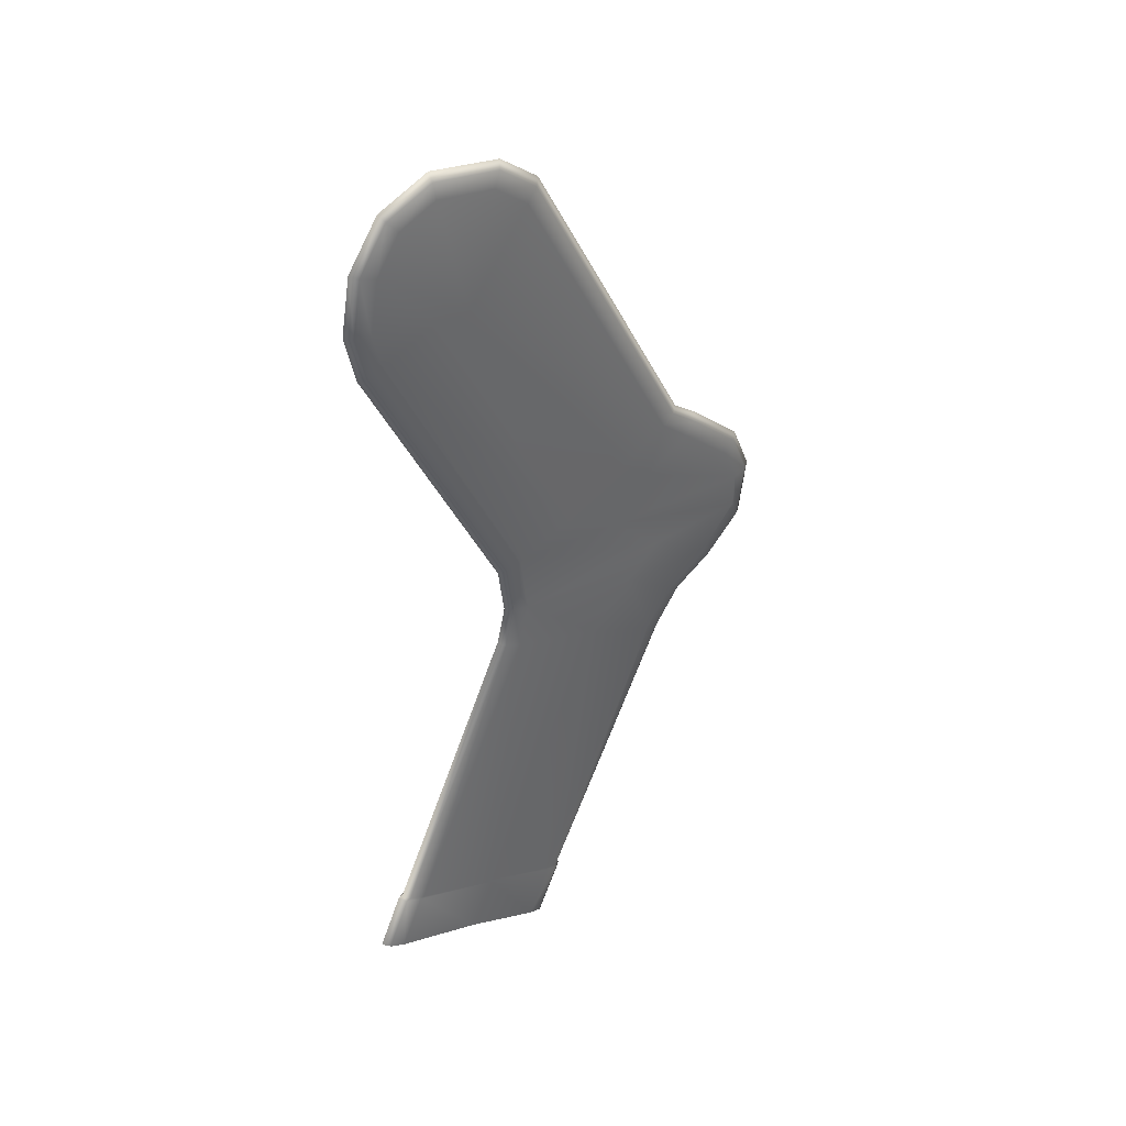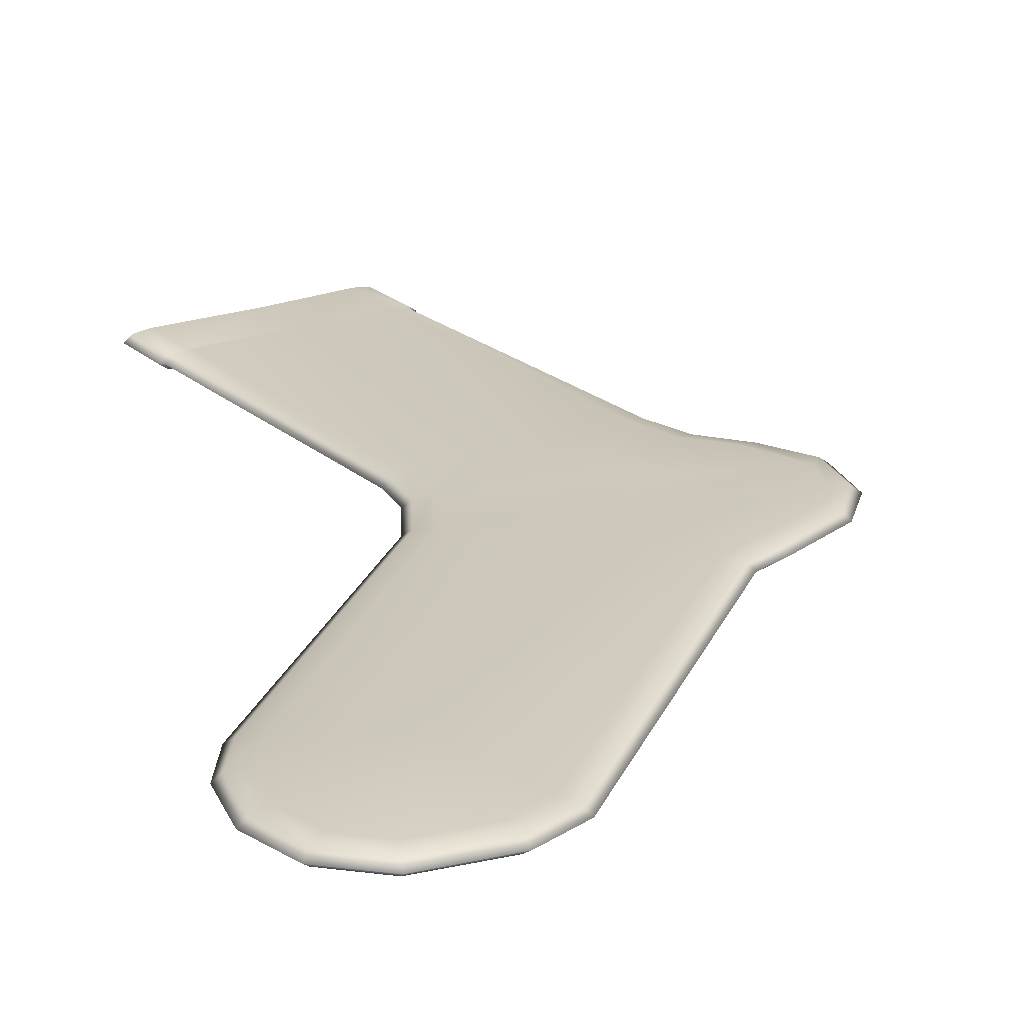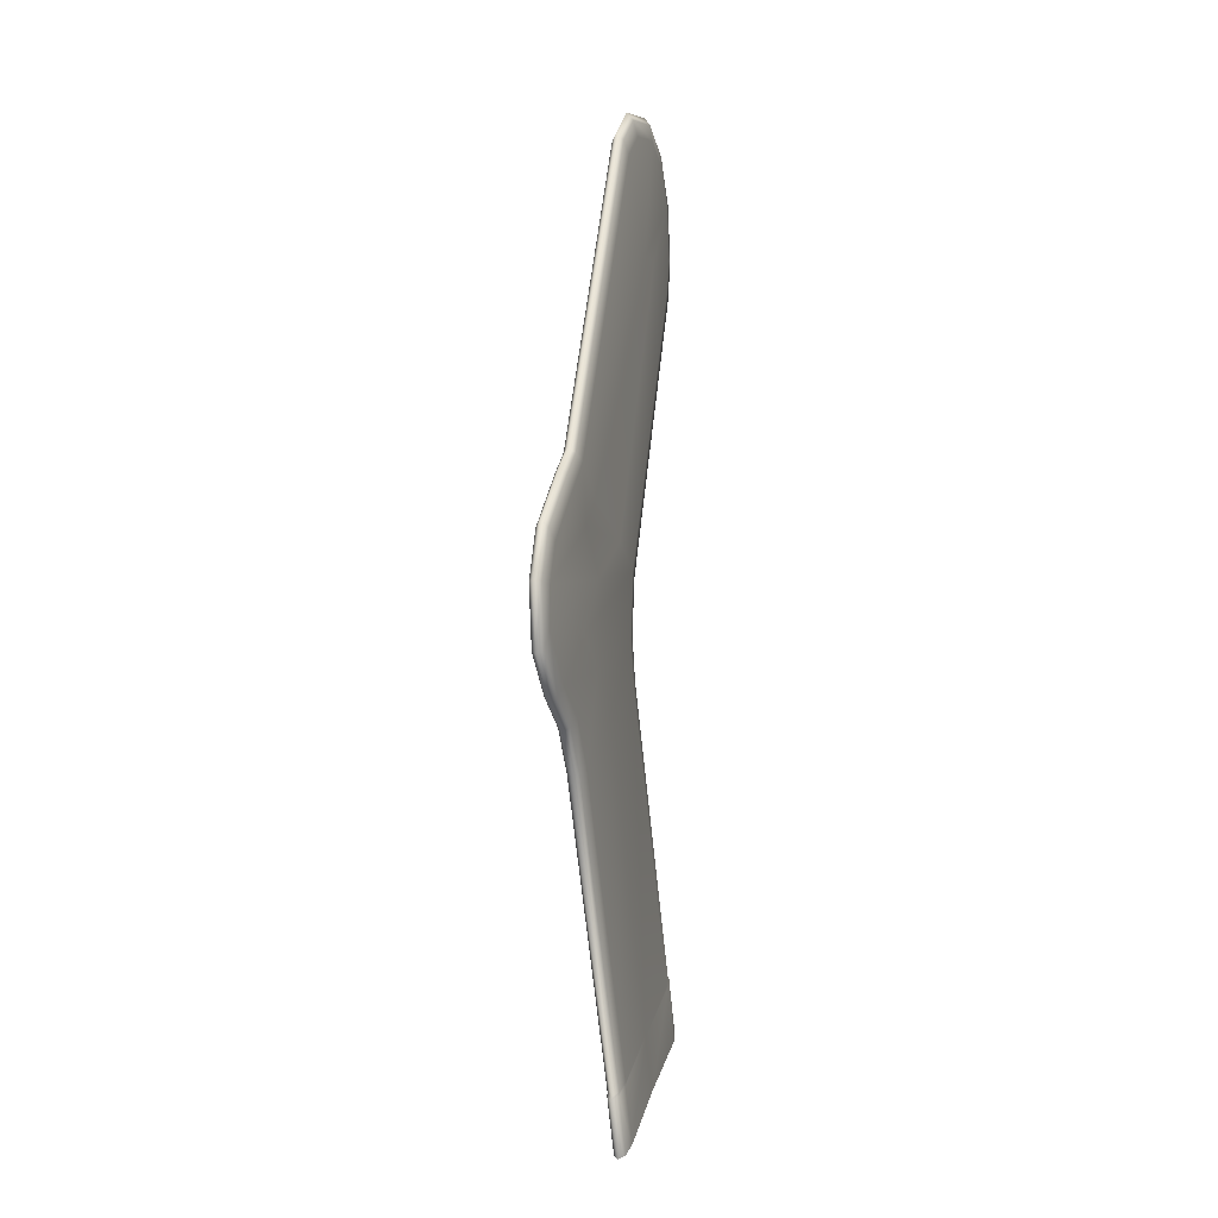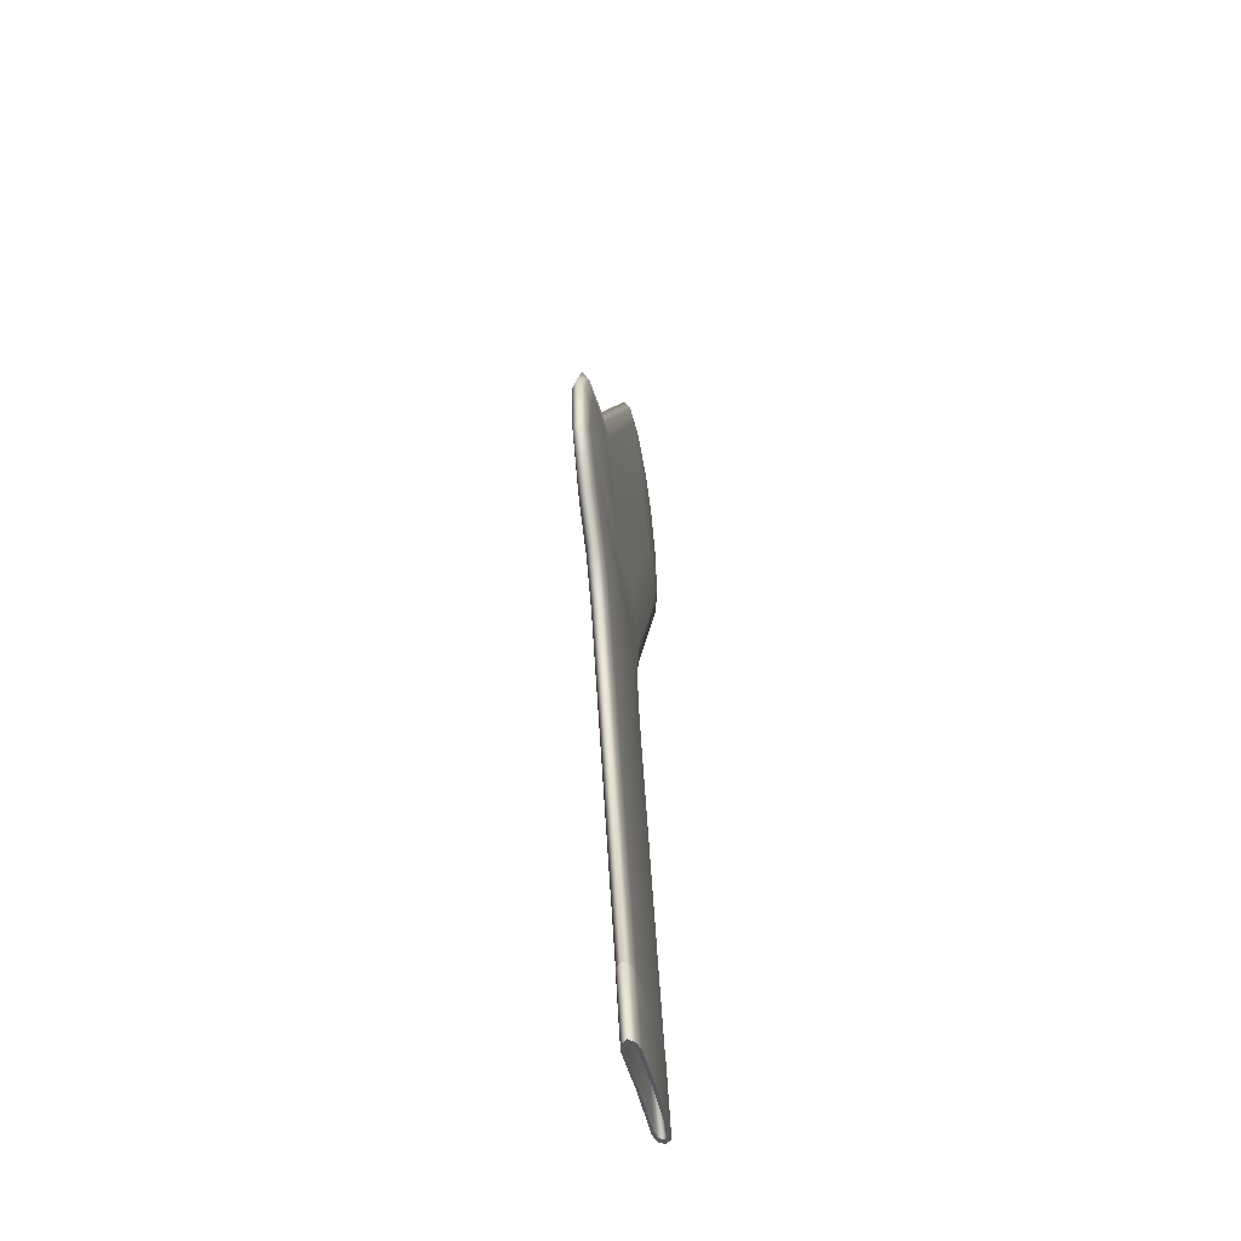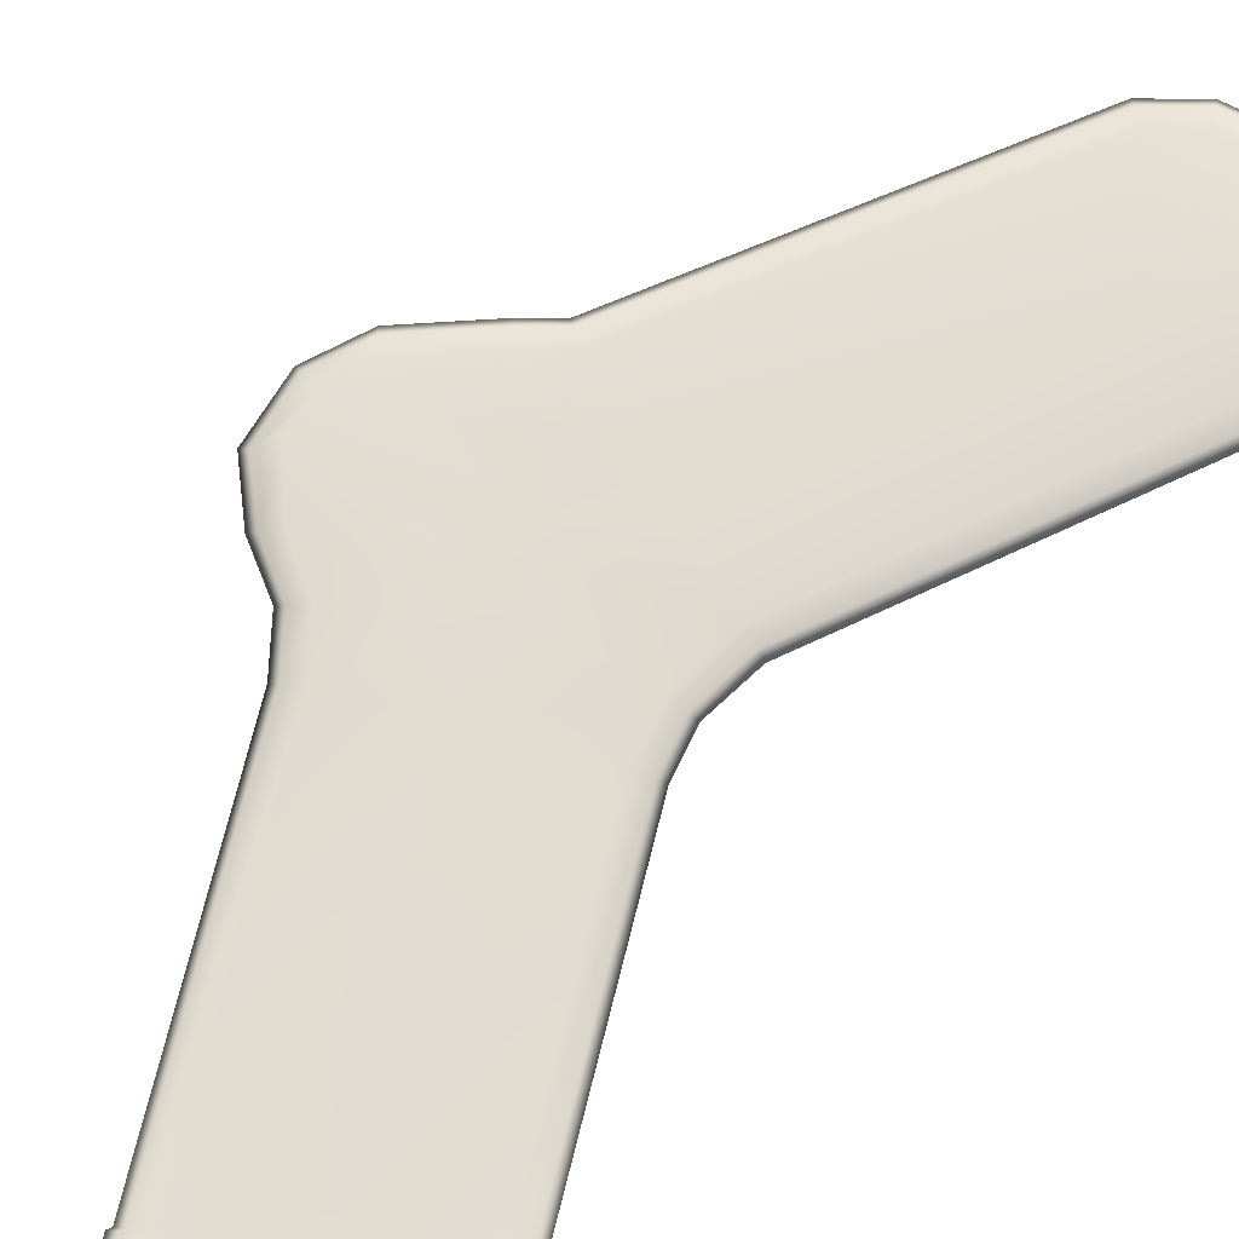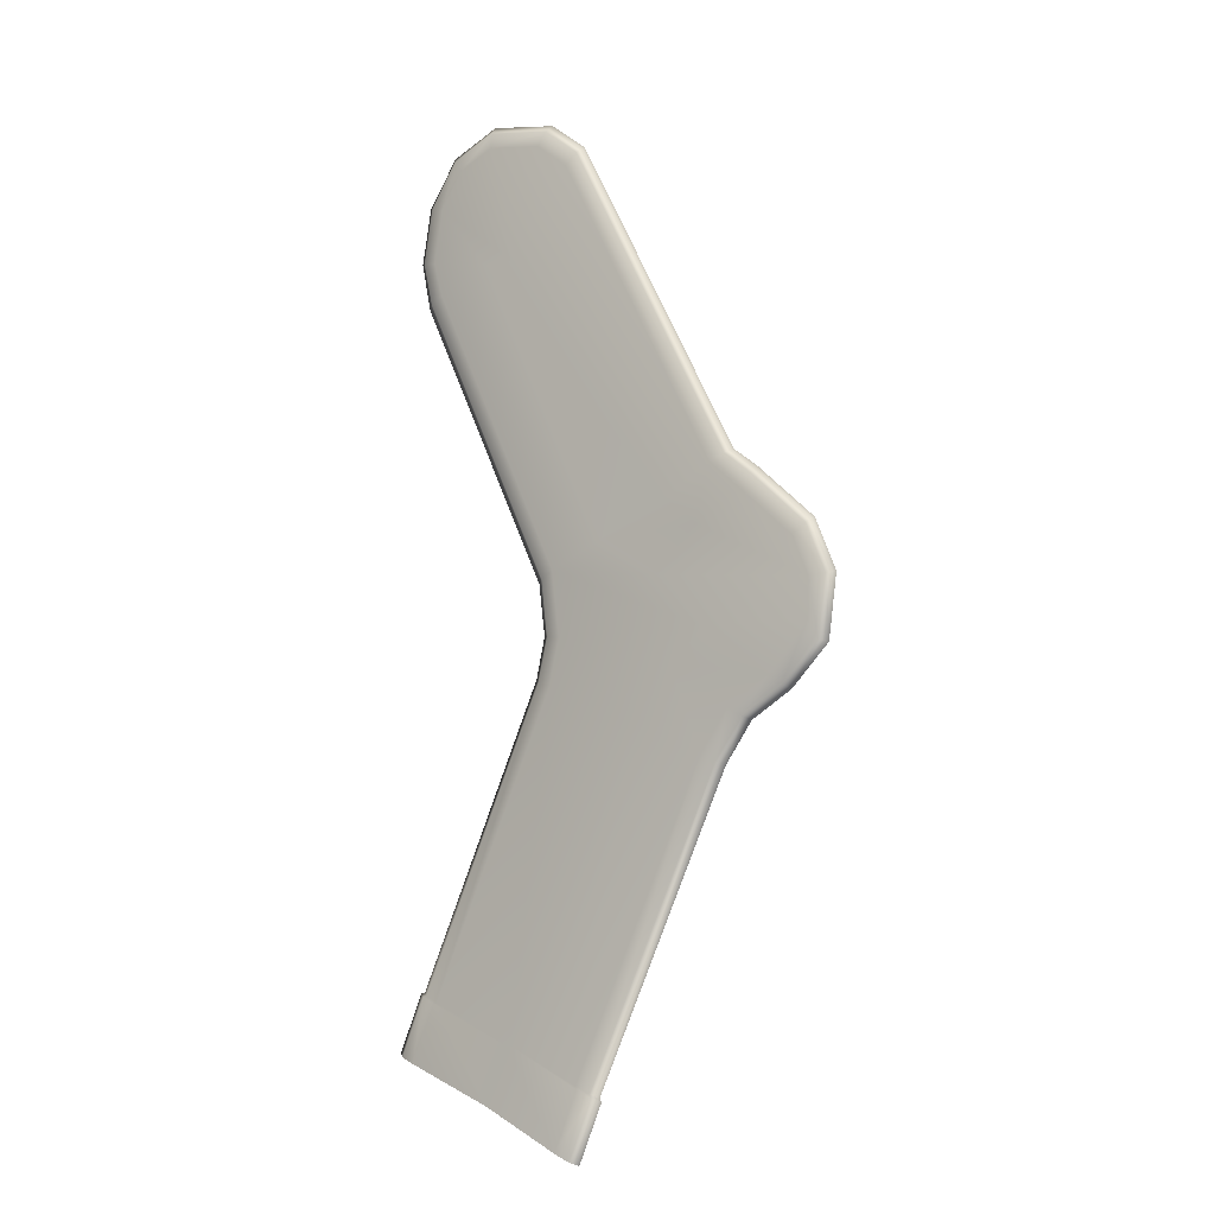
<metadata>
{"format":"obj","ext":"obj","renderer":"f3d","projection":"perspective","resolution":1024,"background":"white","views":[{"elev":41.5,"azim":-39.0,"up":"+Z"},{"elev":22.0,"azim":-9.2,"up":"+Y"},{"elev":-5.0,"azim":104.6,"up":"+Z"},{"elev":-55.8,"azim":98.5,"up":"+Z"},{"elev":68.9,"azim":-141.0,"up":"+Y"},{"elev":-10.7,"azim":37.4,"up":"+Z"}]}
</metadata>
<code>
o chaussette
v -11.42 0.3547 -12.23
v -11.49 0.6332 -14.53
v -12.28 0.3547 -14.18
v -12.03 0.5497 -14.31
v -10.63 0.6332 -12.58
v -5.55 0.6332 -17.24
v -9.65 0.4939 -13.2
v -5.034 0.5497 -17.5
v -8.321 0.6332 -15.85
v -11.16 0.5497 -12.36
v -4.684 0.6332 -15.29
v -10.2 0.3547 -12.96
v -4.168 0.5497 -15.56
v -7.403 0.6332 -14.01
v -11.26 0.3547 -12.21
v -10.49 0.6332 -12.55
v -11.01 0.5497 -12.33
v -4.727 0.6332 -15.18
v -10.02 0.4522 -13.05
v -4.227 0.5497 -15.43
v -7.363 0.6332 -13.93
v -6.585 0.3547 -2.209
v -5.821 0.6332 -2.549
v -6.341 0.5497 -2.336
v 0.1066 0.6332 -5.197
v -5.526 0.4939 -15.08
v 0.6071 0.5497 -5.451
v -2.581 0.6332 -3.85
v -6.259 0.3547 -0.8134
v -5.441 0.6332 -0.9816
v -5.994 0.5497 -0.885
v 1.111 0.6332 -3.834
v -5.168 0.4522 -15.26
v 1.591 0.5497 -4.125
v -0.9564 0.7054 -2.254
v 2.604 0.6332 -2.955
v -7.448 0.4939 -14.12
v 3.058 0.5497 -3.286
v 4.077 0.6154 -1.373
v -9.65 0.2155 -13.2
v 4.369 0.5497 -2.042
v 4.101 0.6332 -0.1095
v -10.02 0.2573 -13.05
v 4.66 0.5497 -0.06183
v 3.549 0.6332 1.219
v -5.526 0.2155 -15.08
v 3.995 0.5497 1.56
v 1.622 0.6226 2.988
v -4.985 0.3547 -15.34
v 1.994 0.5497 3.408
v 0.5129 0.6226 3.971
v -5.168 0.2573 -15.26
v 1.029 0.5497 4.192
v 0.3654 0.6332 -1.252
v -1.551 0.5996 0.6417
v -0.05025 0.5821 2.079
v -6.491 0.3547 0.946
v -5.728 0.6332 1.287
v -6.233 0.5497 1.043
v -11.47 0.3547 11.3
v -10.71 0.6332 11.64
v -11.21 0.5497 11.4
v -11.84 0.3547 13.03
v -11.03 0.6332 12.84
v -11.58 0.5497 12.95
v -11.49 0.3547 15.03
v -10.72 0.6332 14.72
v -11.24 0.5497 14.91
v -10.38 0.3547 16.61
v -9.86 0.6332 15.96
v -10.22 0.5497 16.39
v -8.563 0.3547 17.32
v -8.523 0.6332 16.48
v -8.567 0.5497 17.04
v -6.023 0.3547 16.77
v -6.439 0.6332 16.04
v -6.174 0.5497 16.54
v -4.631 0.3547 15.65
v -5.23 0.6332 15.07
v -4.839 0.5497 15.47
v -3.72 0.7054 2.026
v -1.179 0.5821 3.062
v -8.754 0.6332 12.3
v -7.512 0.6332 12.2
v -7.448 0.2155 -14.12
v -11.49 0.07625 -14.53
v -8.34 0.172 -15.86
v -12.03 0.1598 -14.31
v -10.63 0.07625 -12.58
v -5.55 0.07625 -17.24
v -4.77 0.3547 -17.61
v -5.034 0.1598 -17.5
v -8.321 0.07625 -15.85
v -11.16 0.1598 -12.36
v -4.684 0.07625 -15.29
v -3.904 0.3547 -15.66
v -4.168 0.1598 -15.56
v -7.403 0.07625 -14.01
v -5.346 0.2268 -17.36
v -10.49 0.07625 -12.55
v -11.01 0.1598 -12.33
v -4.727 0.07625 -15.18
v -3.971 0.3547 -15.53
v -4.227 0.1598 -15.43
v -7.363 0.07625 -13.93
v -5.106 0.3547 -17.46
v -5.821 0.07625 -2.549
v -6.341 0.1598 -2.336
v 0.1066 0.07625 -5.197
v 0.8626 0.3547 -5.553
v 0.6071 0.1598 -5.451
v -2.581 0.07625 -3.85
v -5.816 0.172 -17.12
v -5.441 0.07625 -0.9816
v -5.994 0.1598 -0.885
v 1.111 0.07625 -3.834
v 1.838 0.3547 -4.246
v 1.591 0.1598 -4.125
v -0.9564 0.004015 -2.254
v 2.604 0.07625 -2.955
v 3.294 0.3547 -3.427
v 3.058 0.1598 -3.286
v 4.077 0.09408 -1.373
v 4.631 0.3547 -2.126
v 4.369 0.1598 -2.042
v 4.101 0.07625 -0.1095
v 4.931 0.3547 -0.01382
v 4.66 0.1598 -0.06183
v 3.549 0.07625 1.219
v 4.198 0.3547 1.746
v 3.995 0.1598 1.56
v 1.622 0.08684 2.988
v 2.157 0.3547 3.629
v 1.994 0.1598 3.408
v 0.5129 0.08684 3.971
v 1.272 0.3547 4.322
v 1.029 0.1598 4.192
v 0.3655 0.07625 -1.252
v -1.551 0.1099 0.6417
v -0.05025 0.1273 2.079
v -11.72 0.2268 -14.45
v -5.728 0.07625 1.287
v -6.233 0.1598 1.043
v -11.23 0.172 -14.65
v -10.71 0.07625 11.64
v -11.21 0.1598 11.4
v -8.34 0.5375 -15.86
v -11.03 0.07625 12.84
v -11.58 0.1598 12.95
v -5.346 0.4826 -17.36
v -10.72 0.07625 14.72
v -11.24 0.1598 14.91
v -5.816 0.5375 -17.12
v -9.86 0.07625 15.96
v -10.22 0.1598 16.39
v -11.72 0.4826 -14.45
v -8.523 0.07625 16.48
v -8.567 0.1598 17.04
v -11.95 0.3547 -14.33
v -6.439 0.07625 16.04
v -6.174 0.1598 16.54
v -11.23 0.5375 -14.65
v -5.23 0.07625 15.07
v -4.839 0.1598 15.47
v -3.72 0.004015 2.026
v -1.179 0.1273 3.062
v -8.754 0.07626 12.3
v -7.512 0.07626 12.2
v -11.49 0.6332 -14.53
v -12.03 0.5497 -14.31
v -12.28 0.3547 -14.18
v -5.55 0.6332 -17.24
v -5.034 0.5497 -17.5
v -8.321 0.6332 -15.85
v -11.49 0.07625 -14.53
v -12.03 0.1598 -14.31
v -5.55 0.07625 -17.24
v -5.034 0.1598 -17.5
v -4.77 0.3547 -17.61
v -8.321 0.07625 -15.85
v -11.72 0.2268 -14.45
v -11.95 0.3547 -14.33
v -5.346 0.4826 -17.36
v -5.106 0.3547 -17.46
v -5.816 0.172 -17.12
v -8.34 0.172 -15.86
v -11.23 0.172 -14.65
v -5.346 0.2268 -17.36
v -5.816 0.5375 -17.12
v -8.34 0.5375 -15.86
v -11.23 0.5375 -14.65
v -11.72 0.4826 -14.45
f 14 5 16 21
f 13 11 18 20
f 11 14 21 18
f 10 1 15 17
f 96 13 20 103
f 5 10 17 16
f 20 18 25 27
f 17 15 22 24
f 18 21 28 25
f 103 20 27 110
f 16 17 24 23
f 21 16 23 28
f 24 22 29 31
f 25 28 35 32
f 110 27 34 117
f 23 24 31 30
f 28 23 30 35
f 27 25 32 34
f 117 34 38 121
f 34 32 36 38
f 133 50 53 136
f 50 48 51 53
f 35 54 36 32
f 30 31 59 58
f 31 29 57 59
f 58 59 62 61
f 59 57 60 62
f 61 62 65 64
f 62 60 63 65
f 51 79 80 53
f 53 80 78 136
f 30 58 54 35
f 55 54 58 81
f 56 55 81 82
f 51 48 56 82
f 82 81 83 84
f 51 82 84 79
f 61 83 81 58
f 64 83 61
f 180 98 89 175
f 177 178 97 95
f 175 89 94 176
f 177 95 98 180
f 178 179 96 97
f 176 94 1 171
f 98 105 100 89
f 97 104 102 95
f 95 102 105 98
f 94 101 15 1
f 96 103 104 97
f 89 100 101 94
f 104 111 109 102
f 101 108 22 15
f 102 109 112 105
f 103 110 111 104
f 100 107 108 101
f 105 112 107 100
f 108 115 29 22
f 109 116 119 112
f 110 117 118 111
f 107 114 115 108
f 112 119 114 107
f 111 118 116 109
f 117 121 122 118
f 118 122 120 116
f 121 124 125 122
f 122 125 123 120
f 124 127 128 125
f 125 128 126 123
f 127 130 131 128
f 128 131 129 126
f 130 133 134 131
f 131 134 132 129
f 133 136 137 134
f 134 137 135 132
f 126 140 139 123
f 123 139 138 120
f 119 116 120 138
f 126 129 132 140
f 114 142 143 115
f 115 143 57 29
f 142 145 146 143
f 143 146 60 57
f 145 148 149 146
f 146 149 63 60
f 148 151 152 149
f 149 152 66 63
f 151 154 155 152
f 152 155 69 66
f 154 157 158 155
f 155 158 72 69
f 157 160 161 158
f 158 161 75 72
f 160 163 164 161
f 161 164 78 75
f 135 137 164 163
f 137 136 78 164
f 114 119 138 142
f 139 165 142 138
f 140 166 165 139
f 135 166 140 132
f 166 168 167 165
f 135 163 168 166
f 145 142 165 167
f 167 148 145
f 157 168 163 160
f 154 151 157
f 168 157 151 167
f 88 3 159 141
f 86 88 141 144
f 93 86 144 87
f 90 93 87 113
f 92 90 113 99
f 91 92 99 106
f 185 186 85 46
f 190 189 26 37
f 186 187 40 85
f 191 190 37 7
f 184 188 52 49
f 181 182 12 43
f 189 183 33 26
f 192 191 7 19
f 188 185 46 52
f 183 184 49 33
f 182 192 19 12
f 187 181 43 40
f 7 37 26 33 49 52 46 85 40 43 12 19
f 167 151 148
f 121 38 41 124
f 38 36 39 41
f 124 41 44 127
f 41 39 42 44
f 127 44 47 130
f 44 42 45 47
f 130 47 50 133
f 47 45 48 50
f 42 39 55 56
f 39 36 54 55
f 42 56 48 45
f 64 65 68 67
f 65 63 66 68
f 67 68 71 70
f 68 66 69 71
f 70 71 74 73
f 71 69 72 74
f 73 74 77 76
f 74 72 75 77
f 76 77 80 79
f 77 75 78 80
f 73 76 79 84
f 70 73 67
f 84 83 67 73
f 64 67 83
f 174 169 5 14
f 172 11 13 173
f 169 170 10 5
f 172 174 14 11
f 173 13 96 179
f 170 171 1 10
f 8 91 106 150
f 4 2 162 156
f 2 9 147 162
f 3 4 156 159
f 9 6 153 147
f 6 8 150 153

</code>
